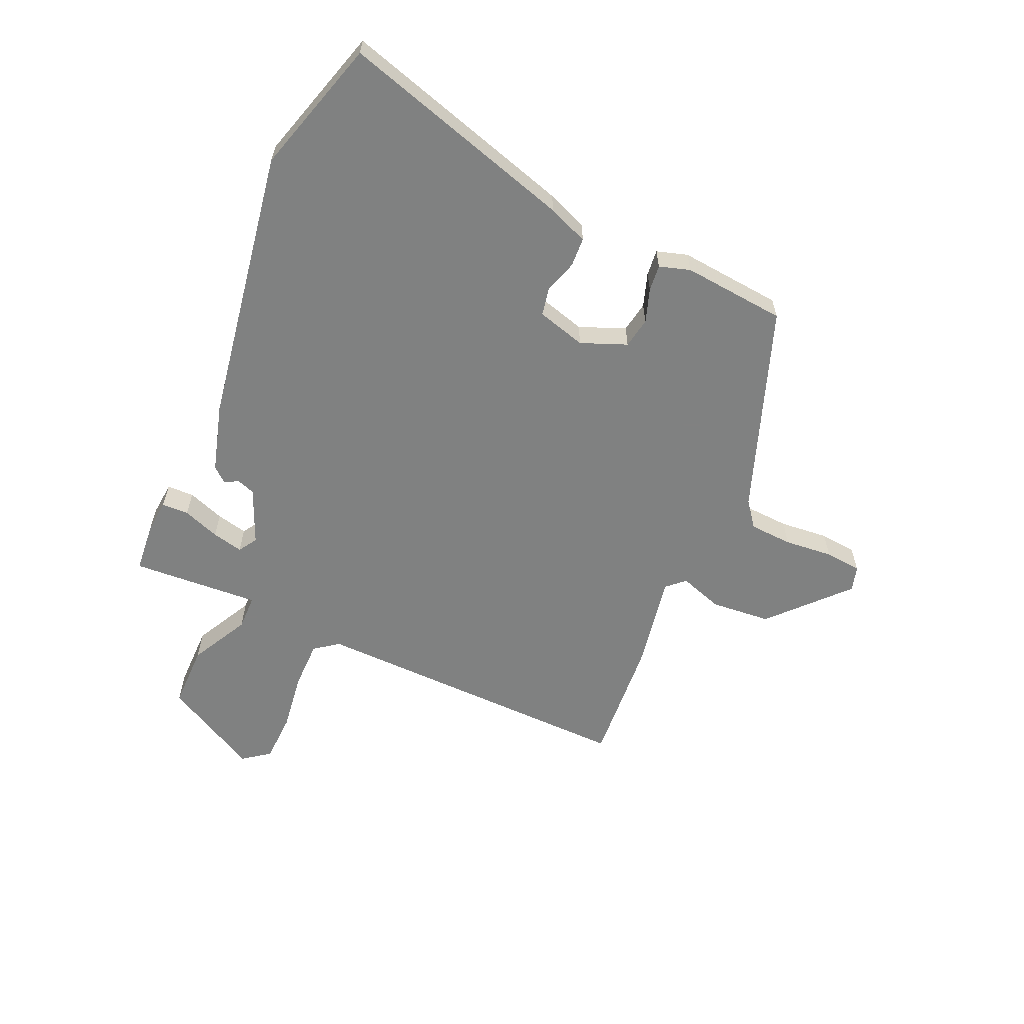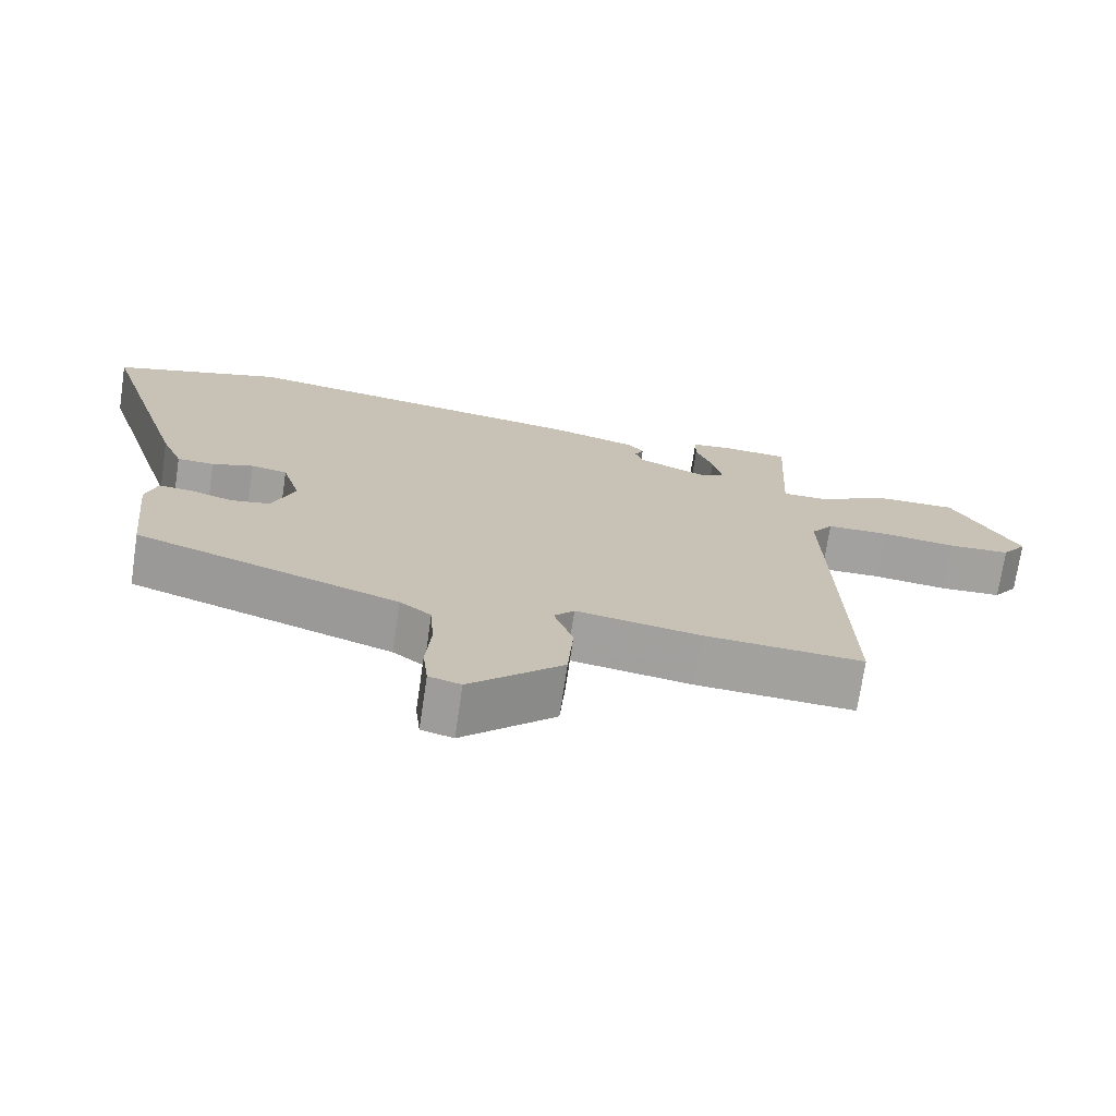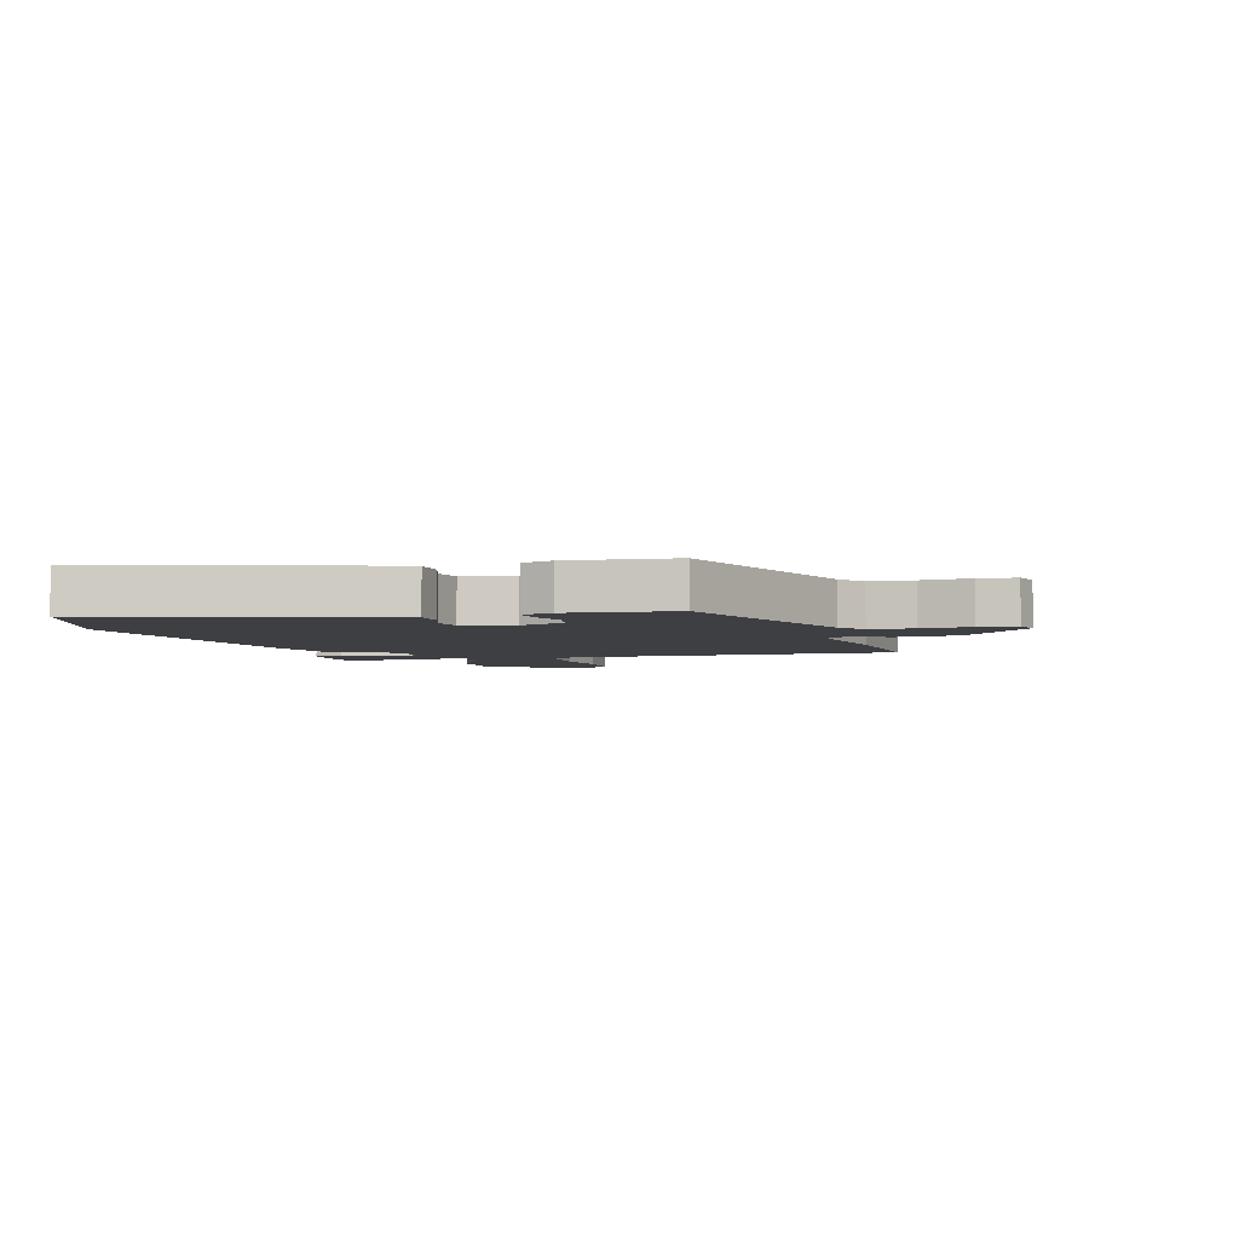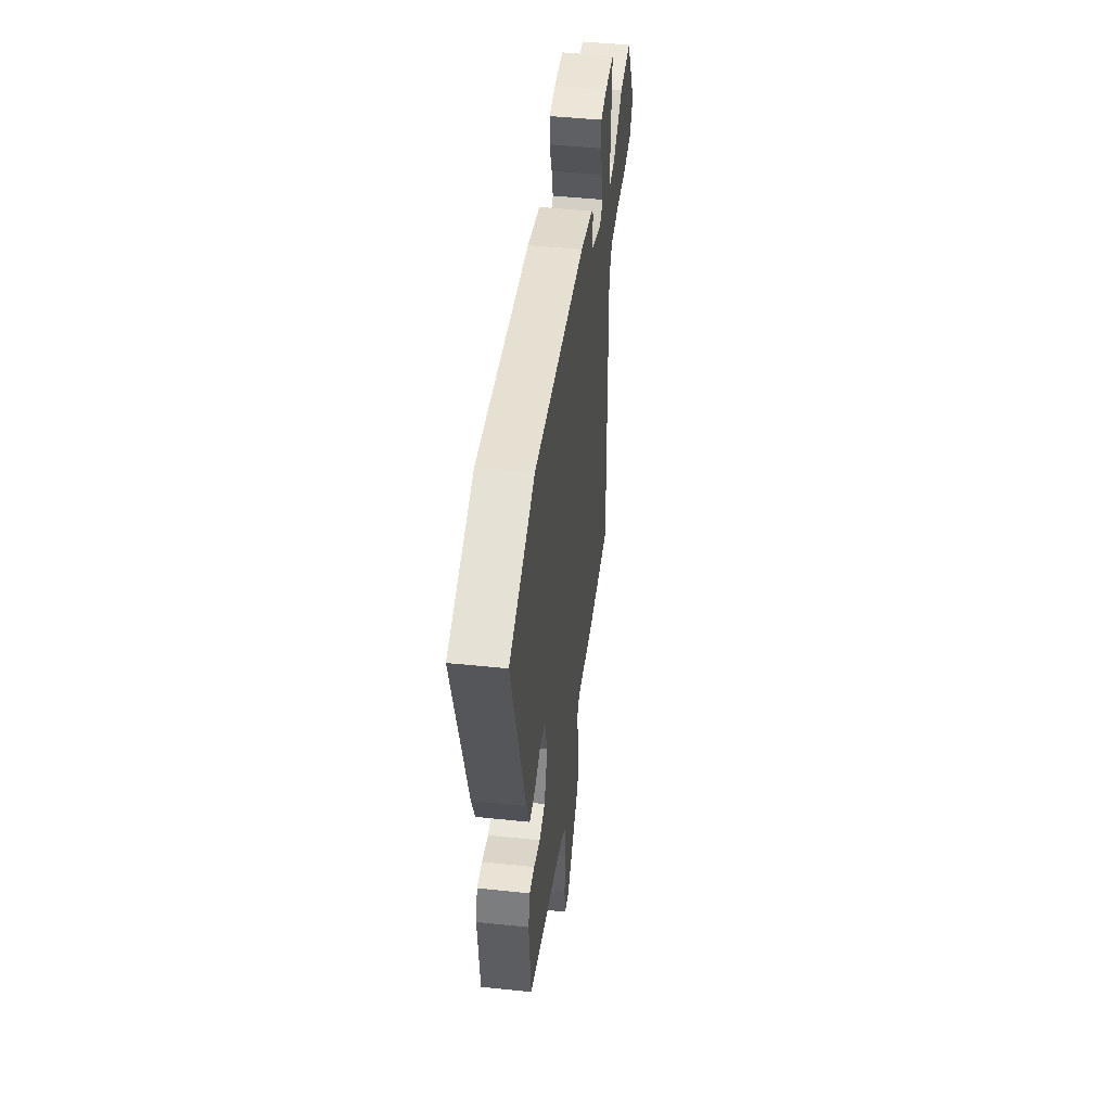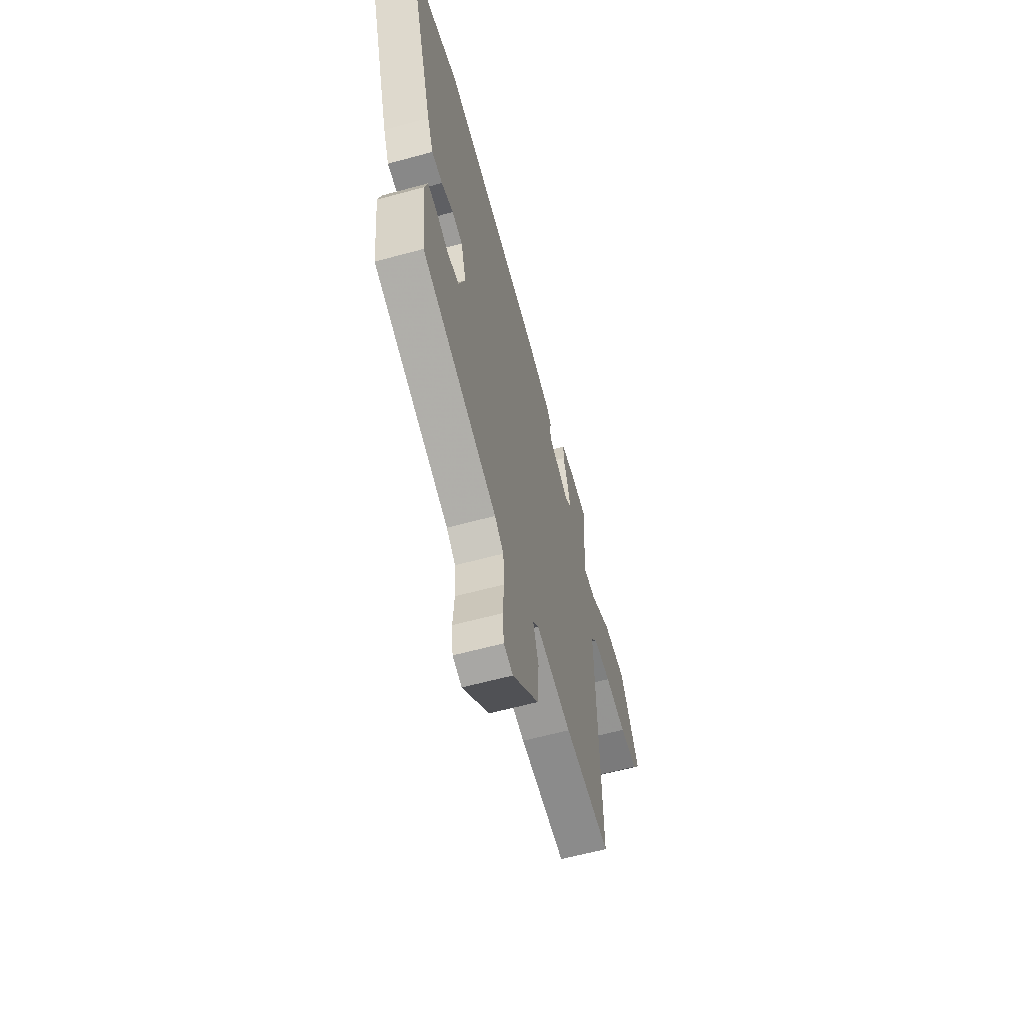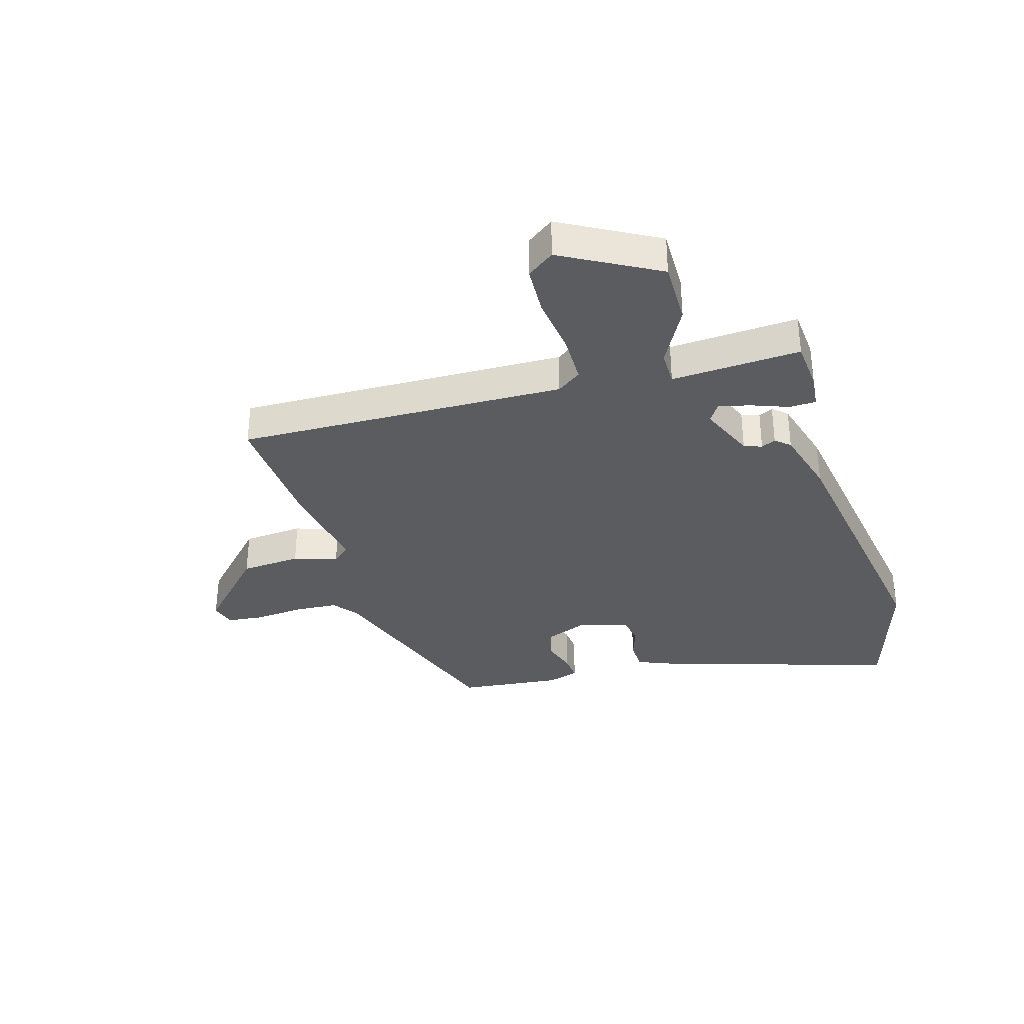
<metadata>
{"format":"obj","ext":"obj","renderer":"f3d","projection":"perspective","resolution":1024,"background":"white","views":[{"elev":-60.3,"azim":66.7,"up":"+Y"},{"elev":-72.2,"azim":171.6,"up":"+Z"},{"elev":-4.2,"azim":106.6,"up":"+Y"},{"elev":46.7,"azim":96.8,"up":"+Z"},{"elev":-60.6,"azim":105.6,"up":"+Z"},{"elev":-33.9,"azim":-73.4,"up":"+Y"}]}
</metadata>
<code>
v 0.485 0.07 -0.398
v 0.123 0.07 -0.523
v 0.08 0.07 -0.556
v 0.075 0.07 -0.631
v 0.082 0.07 -0.716
v 0.075 0.07 -0.78
v 0.031 0.07 -0.792
v -0.097 0.07 -0.671
v -0.105 0.07 -0.566
v -0.079 0.07 -0.491
v -0.107 0.07 -0.46
v -0.277 0.07 -0.488
v -0.495 0.07 -0.501
v -0.479 0.07 0.07
v -0.509 0.07 0.112
v -0.594 0.07 0.113
v -0.697 0.07 0.1
v -0.783 0.07 0.104
v -0.817 0.07 0.151
v -0.725 0.07 0.317
v -0.614 0.07 0.316
v -0.512 0.07 0.261
v -0.451 0.07 0.261
v -0.46 0.07 0.427
v -0.463 0.07 0.485
v -0.377 0.07 0.492
v -0.317 0.07 0.486
v -0.316 0.07 0.439
v -0.34 0.07 0.375
v -0.353 0.07 0.321
v -0.321 0.07 0.3
v -0.224 0.07 0.341
v -0.213 0.07 0.372
v -0.225 0.07 0.397
v -0.203 0.07 0.422
v -0.084 0.07 0.455
v 0.402 0.07 0.53
v 0.637 0.07 0.458
v 0.51 0.07 0.05
v 0.481 0.07 -0.02
v 0.43 0.07 -0.022
v 0.373 0.07 -0.003
v 0.323 0.07 -0.012
v 0.298 0.07 -0.097
v 0.329 0.07 -0.177
v 0.383 0.07 -0.187
v 0.442 0.07 -0.168
v 0.488 0.07 -0.164
v 0.504 0.07 -0.218
v 0.485 0 -0.398
v 0.123 0 -0.523
v 0.08 0 -0.556
v 0.075 0 -0.631
v 0.082 0 -0.716
v 0.075 0 -0.78
v 0.031 0 -0.792
v -0.097 0 -0.671
v -0.105 0 -0.566
v -0.079 0 -0.491
v -0.107 0 -0.46
v -0.277 0 -0.488
v -0.495 0 -0.501
v -0.479 0 0.07
v -0.509 0 0.112
v -0.594 0 0.113
v -0.697 0 0.1
v -0.783 0 0.104
v -0.817 0 0.151
v -0.725 0 0.317
v -0.614 0 0.316
v -0.512 0 0.261
v -0.451 0 0.261
v -0.46 0 0.427
v -0.463 0 0.485
v -0.377 0 0.492
v -0.317 0 0.486
v -0.316 0 0.439
v -0.34 0 0.375
v -0.353 0 0.321
v -0.321 0 0.3
v -0.224 0 0.341
v -0.213 0 0.372
v -0.225 0 0.397
v -0.203 0 0.422
v -0.084 0 0.455
v 0.402 0 0.53
v 0.637 0 0.458
v 0.51 0 0.05
v 0.481 0 -0.02
v 0.43 0 -0.022
v 0.373 0 -0.003
v 0.323 0 -0.012
v 0.298 0 -0.097
v 0.329 0 -0.177
v 0.383 0 -0.187
v 0.442 0 -0.168
v 0.488 0 -0.164
v 0.504 0 -0.218
f 49 1 2
f 48 49 2
f 47 48 2
f 46 47 2
f 45 46 2 3
f 44 45 3
f 43 44 3
f 40 41 42
f 39 40 42
f 38 39 42
f 37 38 42
f 36 37 42
f 35 36 42
f 34 35 42
f 33 34 42
f 32 33 42 43
f 31 32 43 3
f 27 28 29
f 26 27 29
f 25 26 29
f 24 25 29
f 23 24 29
f 23 29 30
f 20 21 22
f 19 20 22
f 18 19 22
f 17 18 22
f 16 17 22
f 15 16 22 23
f 31 3 4
f 30 31 4
f 23 30 4
f 15 23 4
f 14 15 4
f 8 9 10
f 7 8 10
f 6 7 10
f 5 6 10
f 4 5 10
f 4 10 11
f 14 4 11
f 11 12 13 14
f 51 50 98
f 51 98 97
f 51 97 96
f 51 96 95
f 52 51 95 94
f 52 94 93
f 52 93 92
f 91 90 89
f 91 89 88
f 91 88 87
f 91 87 86
f 91 86 85
f 91 85 84
f 91 84 83
f 91 83 82
f 92 91 82 81
f 52 92 81 80
f 78 77 76
f 78 76 75
f 78 75 74
f 78 74 73
f 78 73 72
f 79 78 72
f 71 70 69
f 71 69 68
f 71 68 67
f 71 67 66
f 71 66 65
f 72 71 65 64
f 53 52 80
f 53 80 79
f 53 79 72
f 53 72 64
f 53 64 63
f 59 58 57
f 59 57 56
f 59 56 55
f 59 55 54
f 59 54 53
f 60 59 53
f 60 53 63
f 63 62 61 60
f 1 50 51 2
f 2 51 52 3
f 3 52 53 4
f 4 53 54 5
f 5 54 55 6
f 6 55 56 7
f 7 56 57 8
f 8 57 58 9
f 9 58 59 10
f 10 59 60 11
f 11 60 61 12
f 12 61 62 13
f 13 62 63 14
f 14 63 64 15
f 15 64 65 16
f 16 65 66 17
f 17 66 67 18
f 18 67 68 19
f 19 68 69 20
f 20 69 70 21
f 21 70 71 22
f 22 71 72 23
f 23 72 73 24
f 24 73 74 25
f 25 74 75 26
f 26 75 76 27
f 27 76 77 28
f 28 77 78 29
f 29 78 79 30
f 30 79 80 31
f 31 80 81 32
f 32 81 82 33
f 33 82 83 34
f 34 83 84 35
f 35 84 85 36
f 36 85 86 37
f 37 86 87 38
f 38 87 88 39
f 39 88 89 40
f 40 89 90 41
f 41 90 91 42
f 42 91 92 43
f 43 92 93 44
f 44 93 94 45
f 45 94 95 46
f 46 95 96 47
f 47 96 97 48
f 48 97 98 49
f 49 98 50 1

</code>
